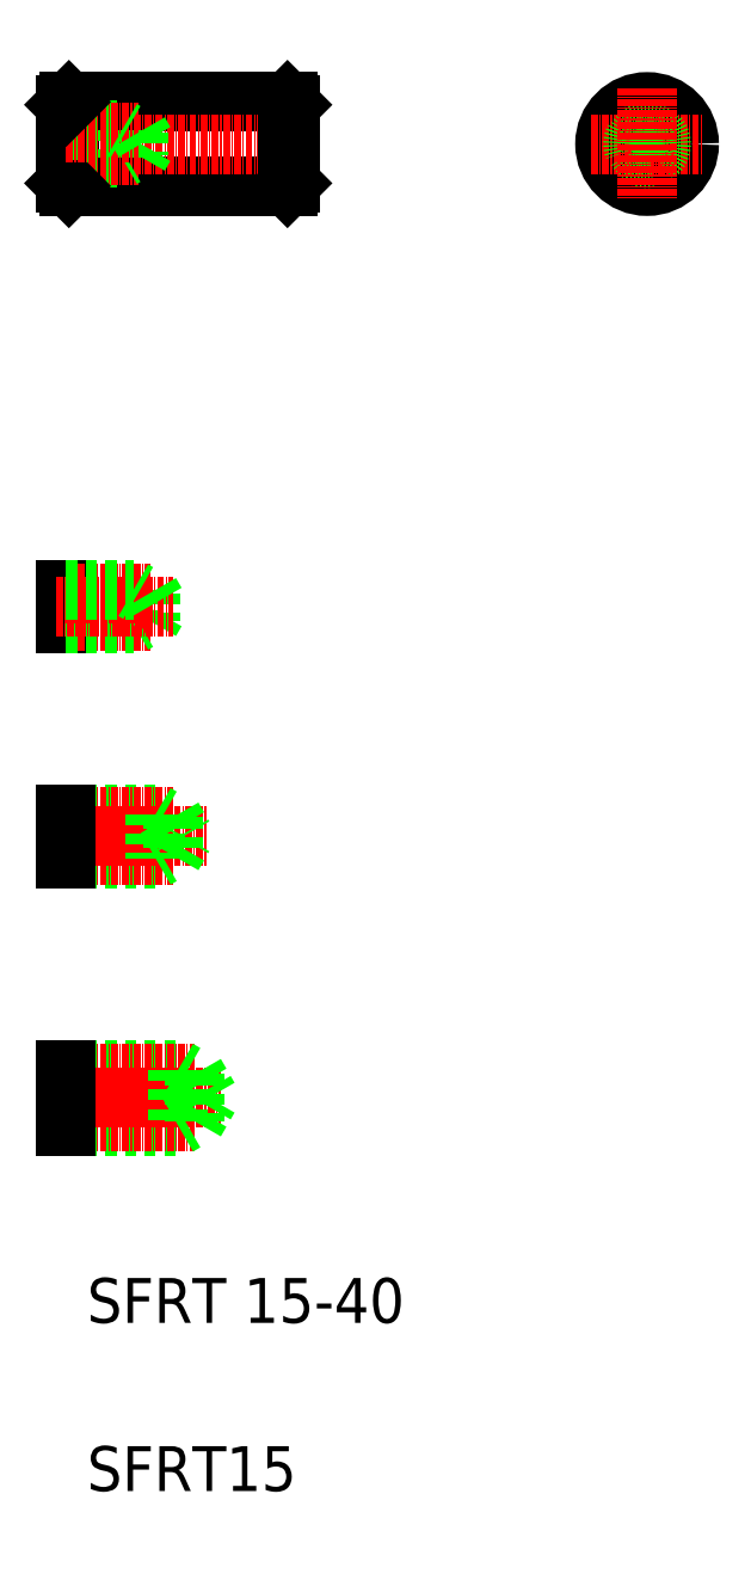
<metadata>
{"format":"dxf","ext":"dxf","renderer":"ezdxf+matplotlib","layout":"modelspace","background":"white","min_lineweight":24,"dpi":150}
</metadata>
<code>
0
SECTION
2
ENTITIES
0
LINE
8
0
10
58.19
20
317.9
30
0
11
97.19
21
317.9
31
0
0
LINE
8
0
10
58.19
20
302.9
30
0
11
97.19
21
302.9
31
0
0
LINE
8
CENTER
10
55.69
20
310.4
30
0
11
99.69
21
310.4
31
0
0
TEXT
8
0
10
61.42
20
100.1
30
0
40
8
1
SFRT 15-40
0
TEXT
8
0
10
61.42
20
70.08
30
0
40
8
1
SFRT15
0
LINE
8
0
10
57.69
20
145.2
30
0
11
77.69
21
145.2
31
0
0
LINE
8
0
10
57.69
20
135.2
30
0
11
77.69
21
135.2
31
0
0
LINE
8
CENTER
10
57.69
20
136
30
0
11
80.69
21
136
31
0
0
LINE
8
CENTER
10
57.69
20
144.5
30
0
11
80.69
21
144.5
31
0
0
LINE
8
CENTER
10
54.9
20
140.2
30
0
11
85.31
21
140.2
31
0
0
LINE
8
0
10
57.69
20
145.2
30
0
11
57.69
21
135.2
31
0
0
LINE
8
0
10
77.69
20
145.2
30
0
11
78.99
21
144.5
31
0
0
LINE
8
0
10
77.69
20
145.2
30
0
11
77.69
21
135.2
31
0
0
LINE
8
0
10
80.69
20
136
30
0
11
83.14
21
140.2
31
0
0
LINE
8
0
10
80.69
20
144.5
30
0
11
80.69
21
136
31
0
0
LINE
8
0
10
77.69
20
135.2
30
0
11
78.99
21
136
31
0
0
LINE
8
0
10
80.69
20
144.5
30
0
11
83.14
21
140.2
31
0
0
LINE
8
0
10
57.69
20
190.9
30
0
11
73.69
21
190.9
31
0
0
LINE
8
0
10
57.69
20
182.9
30
0
11
73.69
21
182.9
31
0
0
LINE
8
CENTER
10
54.9
20
186.9
30
0
11
82.8
21
186.9
31
0
0
LINE
8
CENTER
10
57.69
20
183.5
30
0
11
76.69
21
183.5
31
0
0
LINE
8
CENTER
10
57.69
20
190.2
30
0
11
76.69
21
190.2
31
0
0
LINE
8
0
10
57.69
20
190.9
30
0
11
57.69
21
182.9
31
0
0
LINE
8
0
10
76.69
20
190.2
30
0
11
76.69
21
183.5
31
0
0
LINE
8
0
10
73.69
20
190.9
30
0
11
73.69
21
182.9
31
0
0
LINE
8
0
10
76.69
20
183.5
30
0
11
78.64
21
186.9
31
0
0
LINE
8
0
10
73.69
20
182.9
30
0
11
74.77
21
183.5
31
0
0
LINE
8
0
10
76.69
20
190.2
30
0
11
78.64
21
186.9
31
0
0
LINE
8
0
10
73.69
20
190.9
30
0
11
74.77
21
190.2
31
0
0
LINE
8
0
10
69.69
20
230.8
30
0
11
69.69
21
224.8
31
0
0
LINE
8
0
10
57.69
20
230.8
30
0
11
57.69
21
224.8
31
0
0
LINE
8
0
10
72.69
20
230.3
30
0
11
72.69
21
225.3
31
0
0
LINE
8
0
10
72.69
20
225.3
30
0
11
74.13
21
227.8
31
0
0
LINE
8
CENTER
10
57.69
20
225.3
30
0
11
72.69
21
225.3
31
0
0
LINE
8
0
10
57.69
20
224.8
30
0
11
69.69
21
224.8
31
0
0
LINE
8
0
10
69.69
20
224.8
30
0
11
70.56
21
225.3
31
0
0
LINE
8
CENTER
10
55.91
20
227.8
30
0
11
76.84
21
227.8
31
0
0
LINE
8
CENTER
10
57.69
20
230.3
30
0
11
72.69
21
230.3
31
0
0
LINE
8
0
10
57.69
20
230.8
30
0
11
69.69
21
230.8
31
0
0
LINE
8
0
10
69.69
20
230.8
30
0
11
70.56
21
230.3
31
0
0
LINE
8
0
10
72.69
20
230.3
30
0
11
74.13
21
227.8
31
0
0
LINE
8
0
10
57.69
20
317.4
30
0
11
57.69
21
303.4
31
0
0
LINE
8
0
10
58.19
20
317.9
30
0
11
58.19
21
302.9
31
0
0
LINE
8
0
10
67.69
20
312.9
30
0
11
67.69
21
307.9
31
0
0
LINE
8
0
10
70.69
20
312.5
30
0
11
70.69
21
308.3
31
0
0
LINE
8
0
10
70.69
20
308.3
30
0
11
71.9
21
310.4
31
0
0
LINE
8
0
10
57.69
20
307.9
30
0
11
67.69
21
307.9
31
0
0
LINE
8
CENTER
10
57.69
20
308.3
30
0
11
70.69
21
308.3
31
0
0
LINE
8
0
10
57.69
20
303.4
30
0
11
58.19
21
302.9
31
0
0
LINE
8
0
10
67.69
20
307.9
30
0
11
68.3
21
308.2
31
0
0
LINE
8
0
10
57.69
20
312.9
30
0
11
67.69
21
312.9
31
0
0
LINE
8
CENTER
10
57.69
20
312.5
30
0
11
70.69
21
312.5
31
0
0
LINE
8
0
10
58.19
20
317.9
30
0
11
57.69
21
317.4
31
0
0
LINE
8
0
10
67.69
20
312.9
30
0
11
68.3
21
312.5
31
0
0
LINE
8
0
10
70.69
20
312.5
30
0
11
71.9
21
310.4
31
0
0
LINE
8
0
10
97.69
20
317.4
30
0
11
97.69
21
303.4
31
0
0
LINE
8
0
10
97.19
20
317.9
30
0
11
97.19
21
302.9
31
0
0
LINE
8
0
10
97.19
20
302.9
30
0
11
97.69
21
303.4
31
0
0
LINE
8
0
10
97.19
20
317.9
30
0
11
97.69
21
317.4
31
0
0
LINE
8
0
10
97.69
20
310.4
30
0
11
97.69
21
310.4
31
0
0
LINE
8
0
10
97.69
20
313.9
30
0
11
97.69
21
313.9
31
0
0
CIRCLE
8
0
10
161.4
20
310.4
30
0
40
7.5
0
LINE
8
CENTER
10
151.4
20
310.4
30
0
11
171.4
21
310.4
31
0
0
CIRCLE
8
0
10
161.4
20
310.4
30
0
40
2.5
0
CIRCLE
8
0
10
161.4
20
310.4
30
0
40
2.1
0
LINE
8
CENTER
10
161.4
20
320.4
30
0
11
161.4
21
300.4
31
0
0
ENDSEC
0
EOF

</code>
